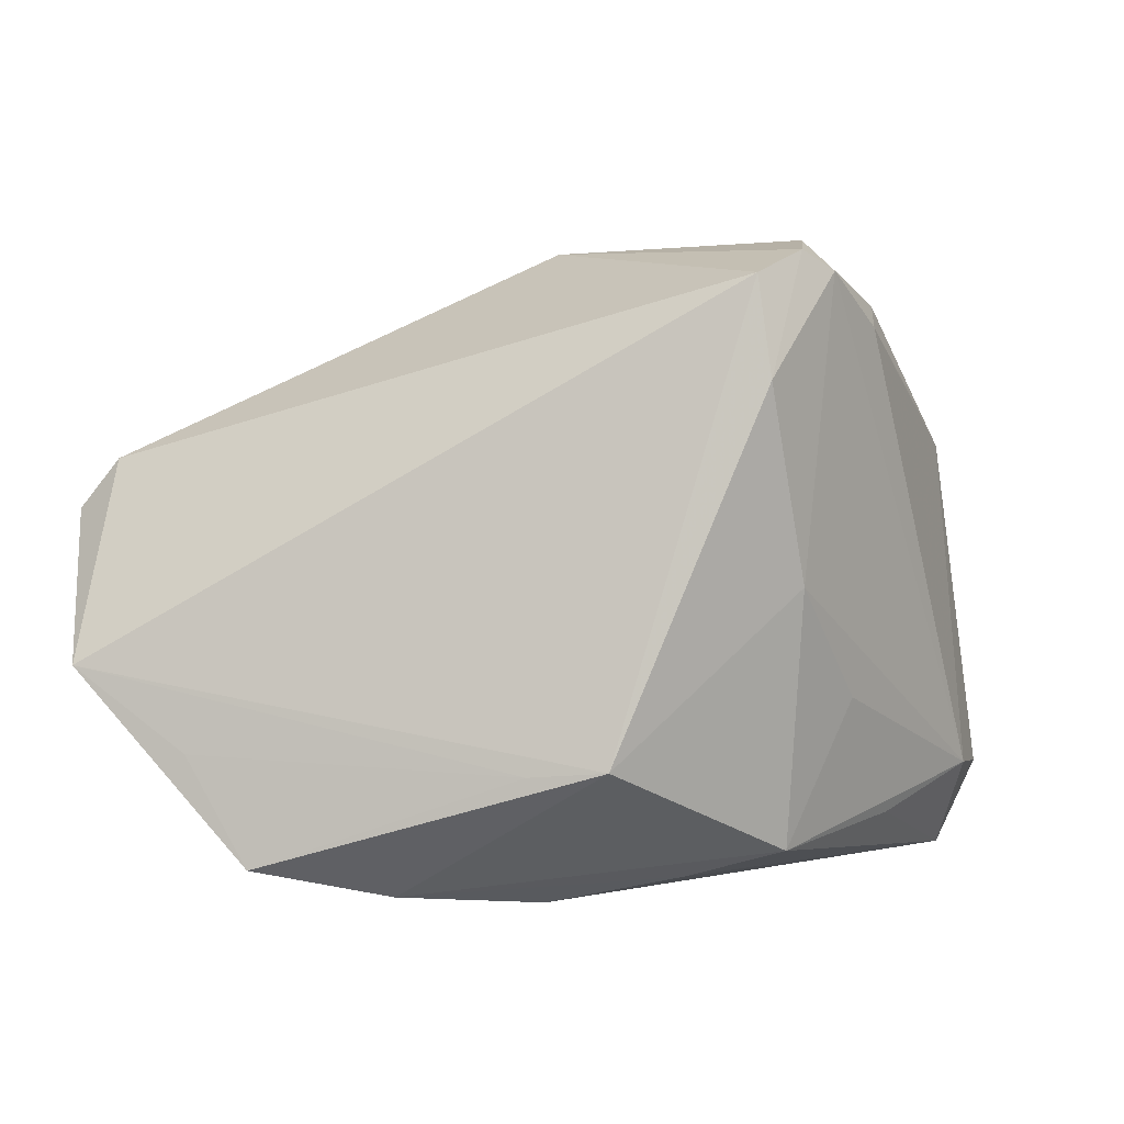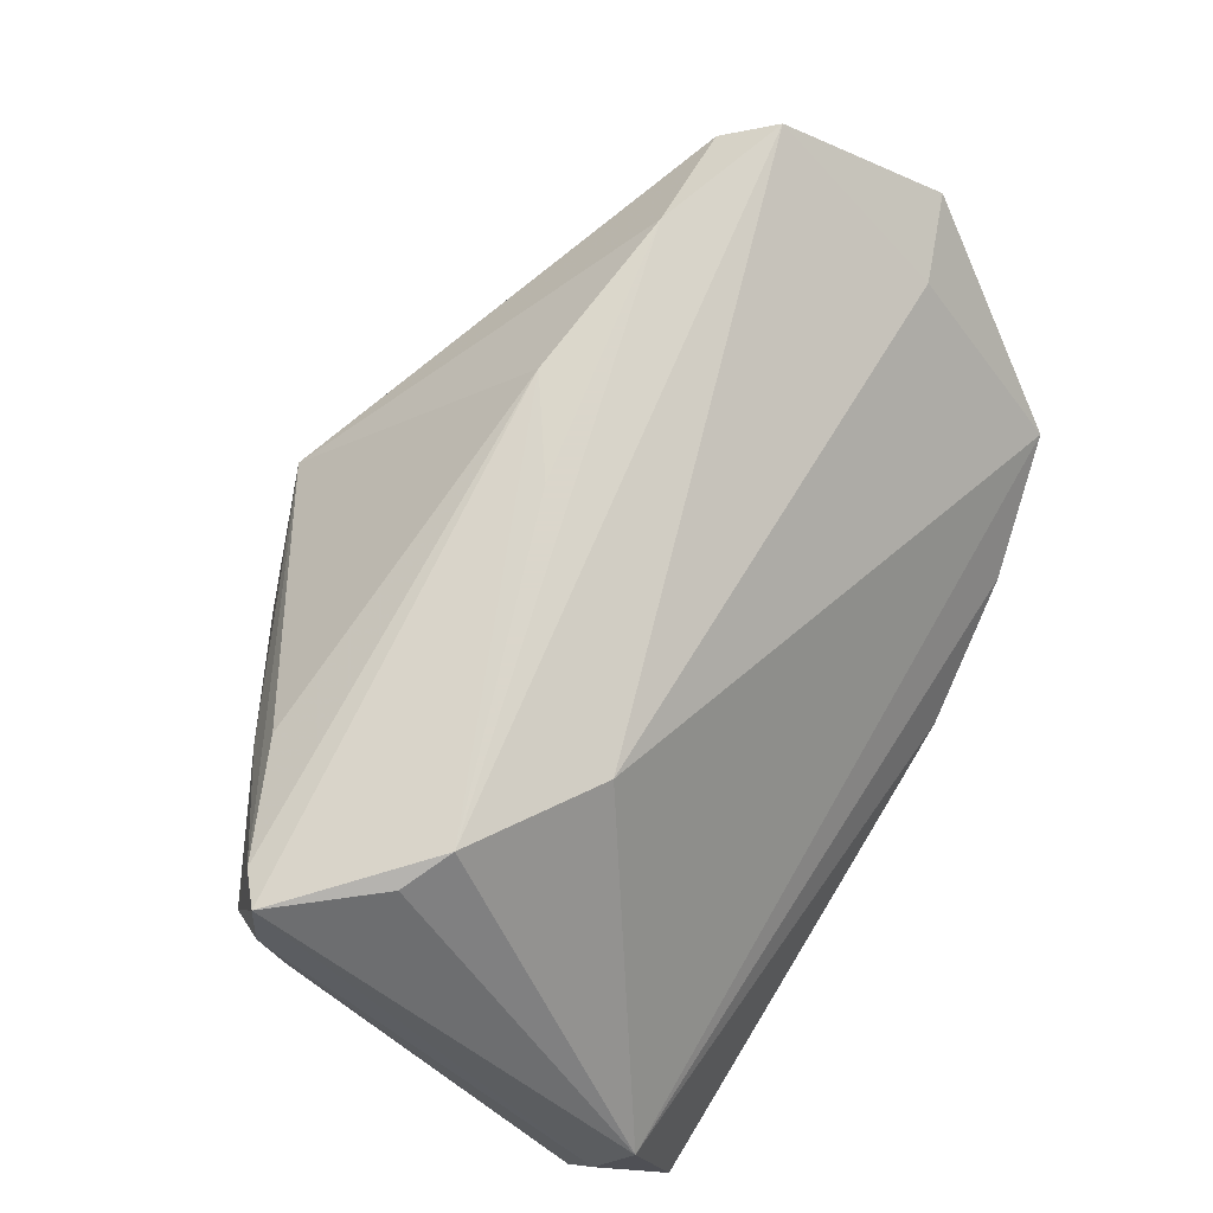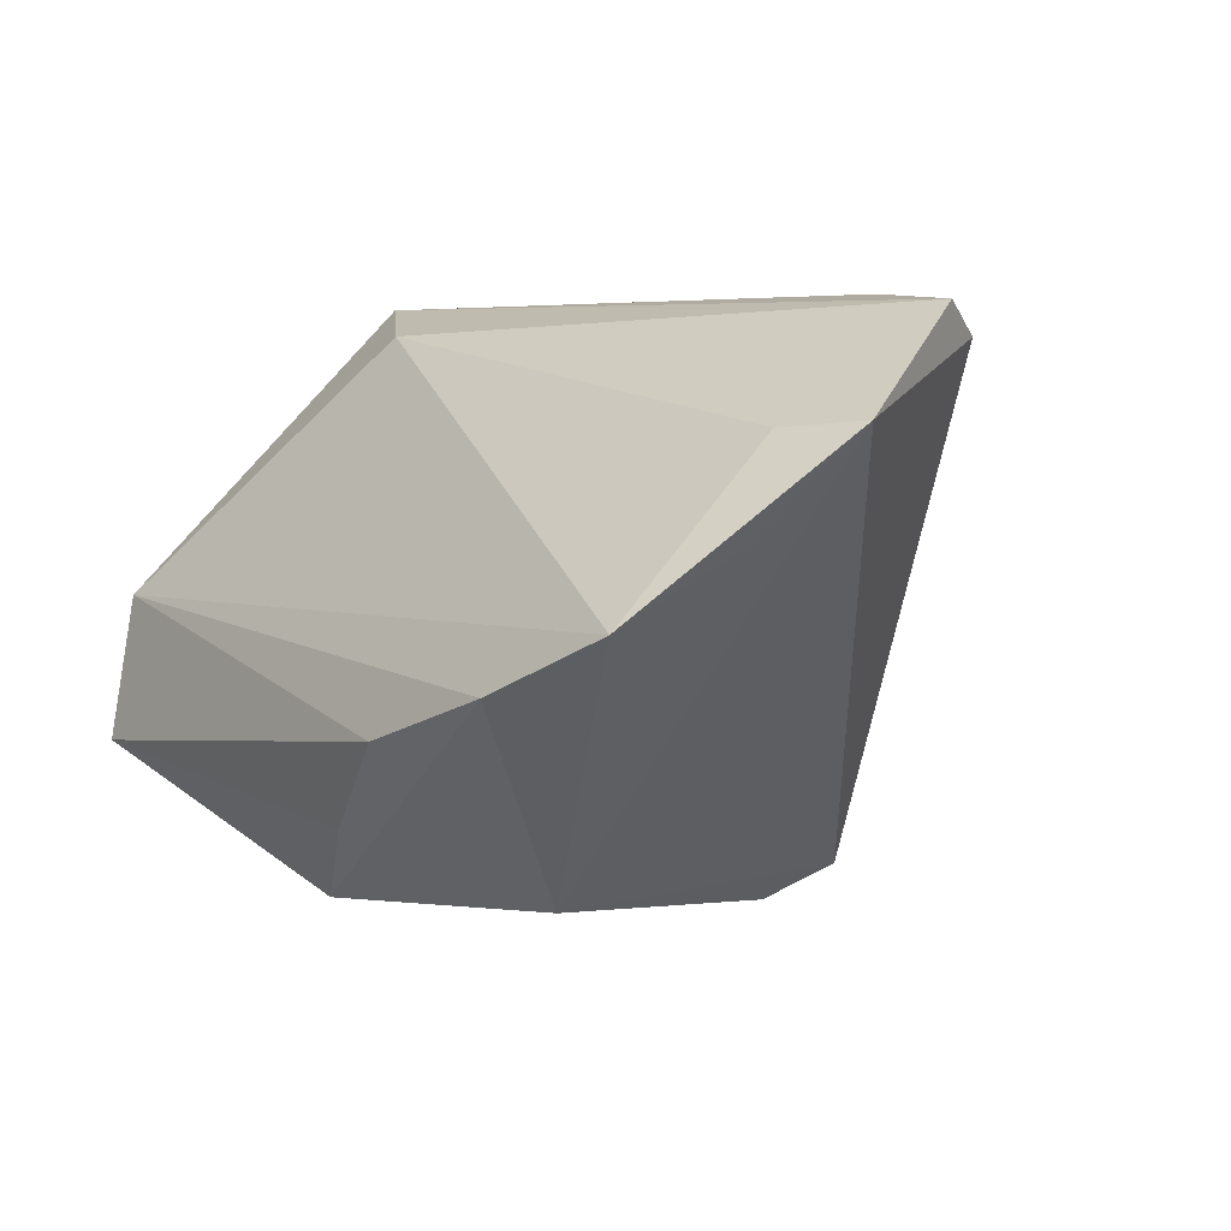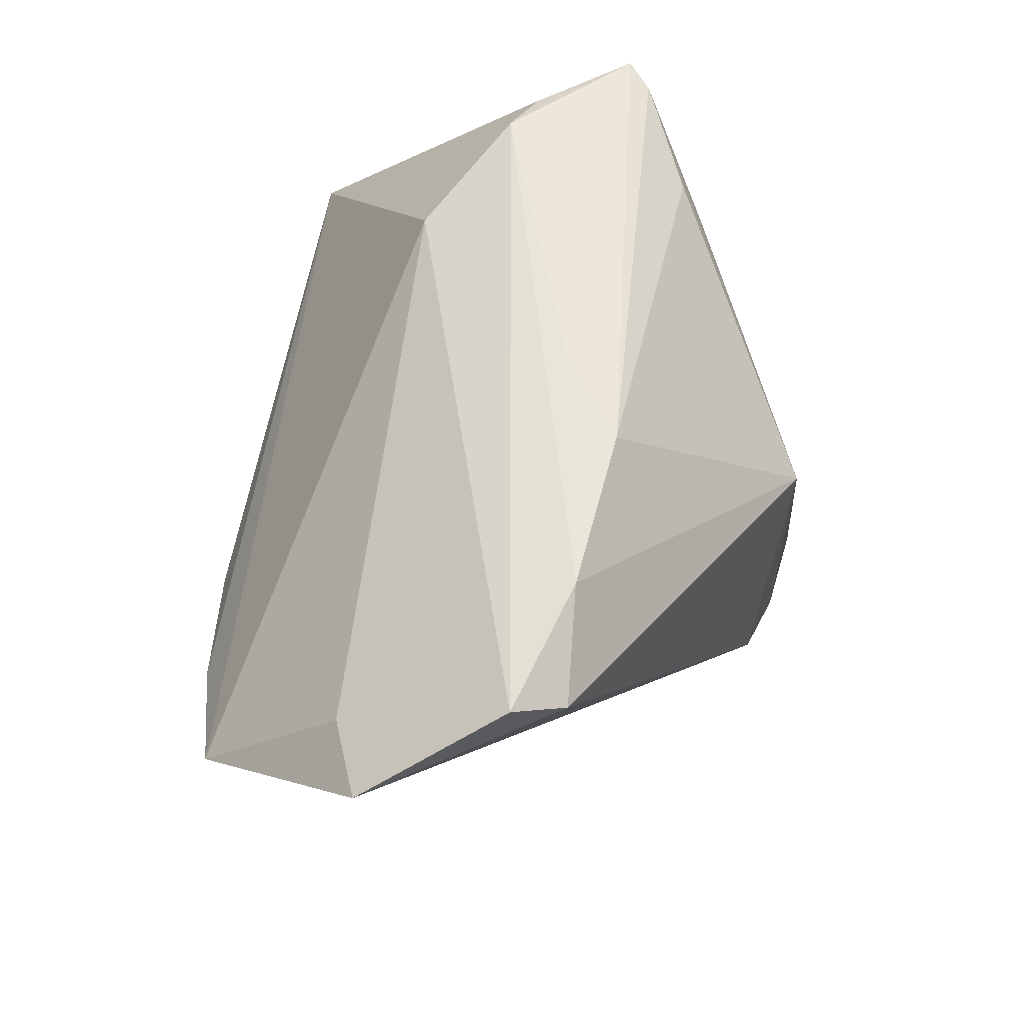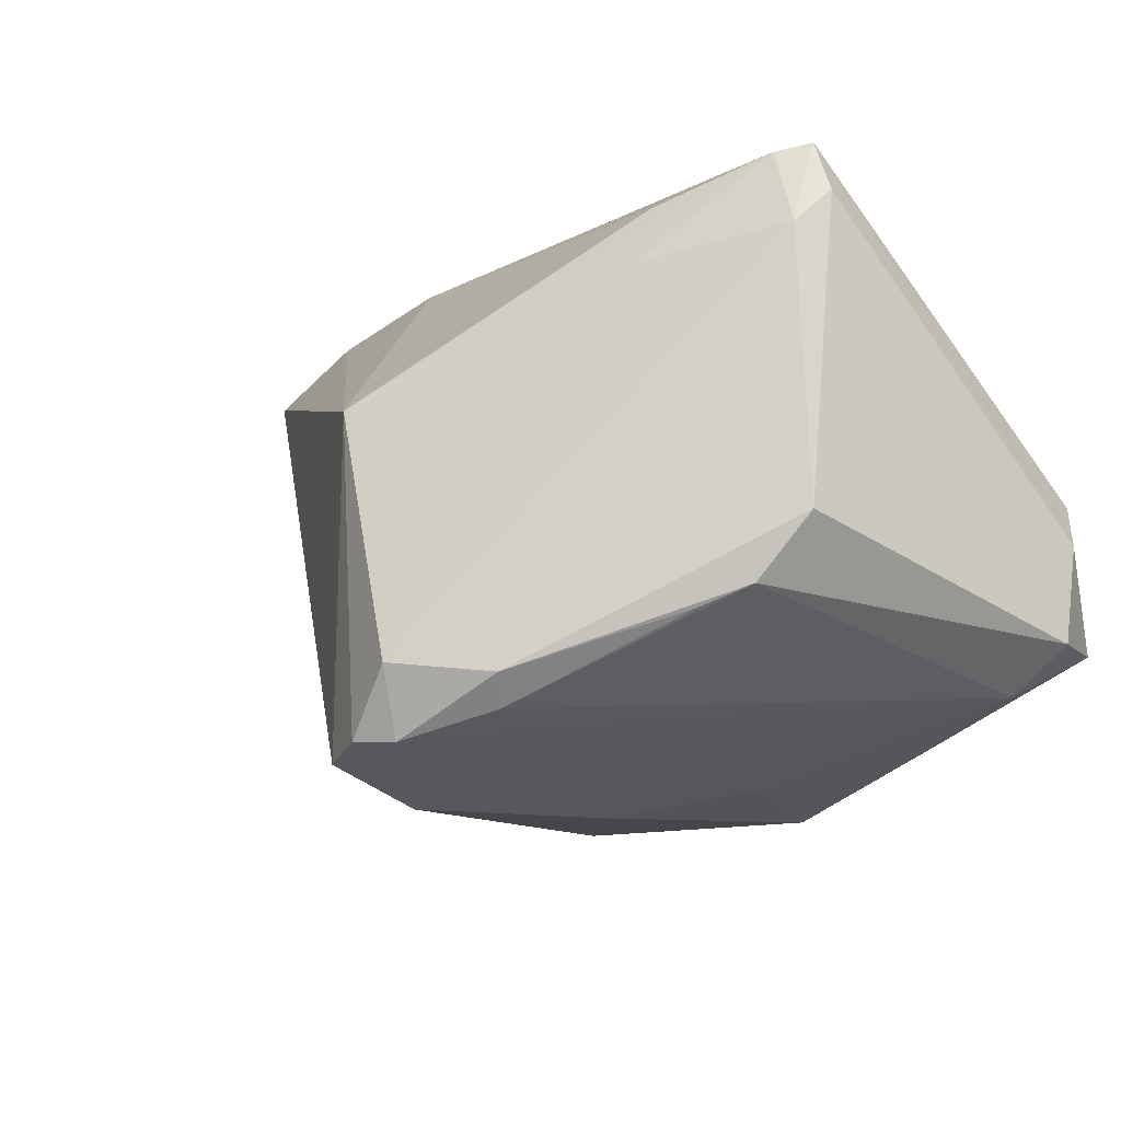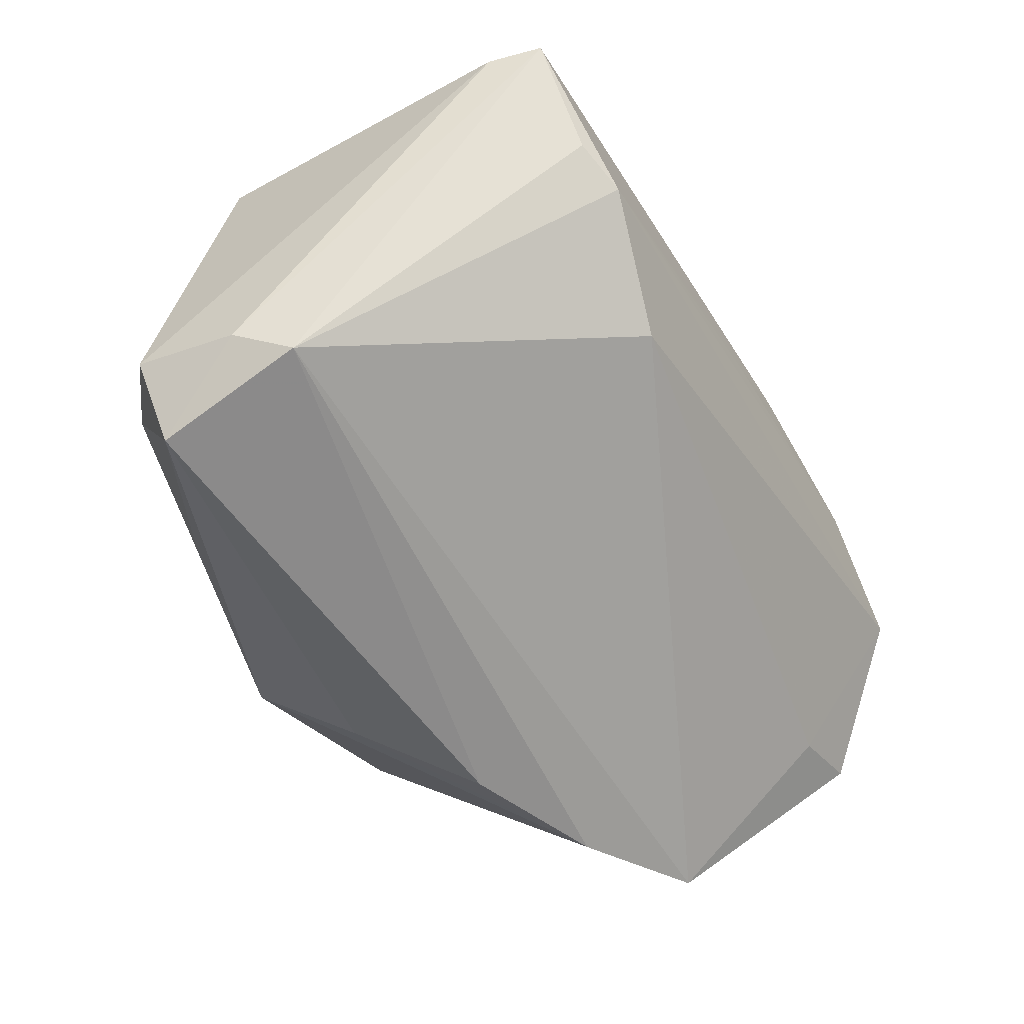
<metadata>
{"format":"obj","ext":"obj","renderer":"f3d","projection":"perspective","resolution":1024,"background":"white","views":[{"elev":6.3,"azim":141.9,"up":"+Y"},{"elev":73.7,"azim":-58.5,"up":"+Z"},{"elev":4.5,"azim":53.8,"up":"+Z"},{"elev":57.9,"azim":98.5,"up":"+Z"},{"elev":-19.1,"azim":-130.5,"up":"+Z"},{"elev":-56.1,"azim":-61.1,"up":"+Y"}]}
</metadata>
<code>
v 0.02711 0.01065 0.03158
v -0.03741 0.01522 -0.01793
v -0.01278 0.03141 -0.02867
v -0.04875 0.006801 0.02406
v -0.008548 0.03354 -0.02824
v -0.04713 0.01056 0.01998
v -0.0008188 0.006 0.03158
v 0.01993 -0.01833 -0.01965
v -0.0204 -0.01325 0.02829
v -0.04179 0.01184 -0.01587
v -0.03378 -0.005183 0.03158
v 0.04211 0.006084 0.03051
v 0.04201 -0.01767 0.008905
v -0.005165 0.03342 0.007187
v -0.03244 0.01572 0.02537
v -0.02345 0.02771 -0.02339
v -0.02754 -0.02751 -0.02273
v -0.04721 0.007447 0.02959
v 0.04886 -0.009158 0.01987
v 0.008444 0.01255 0.03124
v -0.002001 0.0312 -0.02879
v -0.0442 0.01006 0.02886
v -0.04232 -0.02407 -0.02048
v -0.03908 -0.002619 0.03013
v -0.007341 -0.0004459 -0.03039
v -0.04886 -0.02529 -0.0161
v -0.001327 -0.03159 -0.01902
v -0.01465 0.03463 -0.02181
v -0.03328 0.0183 0.01836
v -0.01762 -0.01318 -0.02717
v -0.001478 0.02063 -0.03158
v -0.0443 -0.03463 -0.0146
v 0.03912 0.01153 0.02729
v -0.04841 -0.0281 -0.004916
v -0.04562 -0.03122 0.0007841
v -0.008492 -0.02842 -0.02692
v 0.009487 -0.03463 -0.009265
v -0.04721 0.009394 -0.009407
v 0.025 -0.03269 -0.004049
v 0.04003 -0.01262 0.01917
v -0.02113 0.02556 -0.02614
v 0.03882 -0.02901 0.002189
v 0.01467 -0.01753 -0.02613
f 18 6 4
f 4 6 38
f 26 4 38
f 43 39 36
f 21 14 33
f 21 33 19
f 19 43 21
f 43 31 21
f 19 33 12
f 42 39 43
f 42 9 35
f 35 39 42
f 22 6 18
f 18 20 22
f 29 14 28
f 28 6 29
f 29 22 14
f 6 22 29
f 16 6 28
f 38 6 16
f 4 26 34
f 34 35 18
f 18 4 34
f 30 36 23
f 25 31 43
f 43 36 25
f 36 30 25
f 25 30 23
f 32 26 23
f 35 34 32
f 32 34 26
f 28 14 5
f 14 21 5
f 5 21 31
f 11 20 18
f 9 12 11
f 35 9 11
f 1 12 33
f 33 14 1
f 14 20 1
f 1 11 12
f 19 42 13
f 40 42 19
f 9 42 40
f 19 12 40
f 40 12 9
f 15 20 14
f 14 22 15
f 15 22 20
f 38 16 10
f 10 26 38
f 10 41 23
f 23 26 10
f 23 36 17
f 17 32 23
f 36 32 17
f 37 39 35
f 35 32 37
f 3 16 28
f 28 5 3
f 41 16 3
f 3 5 31
f 31 25 3
f 23 41 3
f 3 25 23
f 24 11 18
f 18 35 24
f 35 11 24
f 20 11 7
f 7 1 20
f 11 1 7
f 8 42 43
f 8 13 42
f 8 43 19
f 19 13 8
f 2 16 41
f 41 10 2
f 2 10 16
f 27 32 36
f 27 37 32
f 27 36 39
f 39 37 27

</code>
